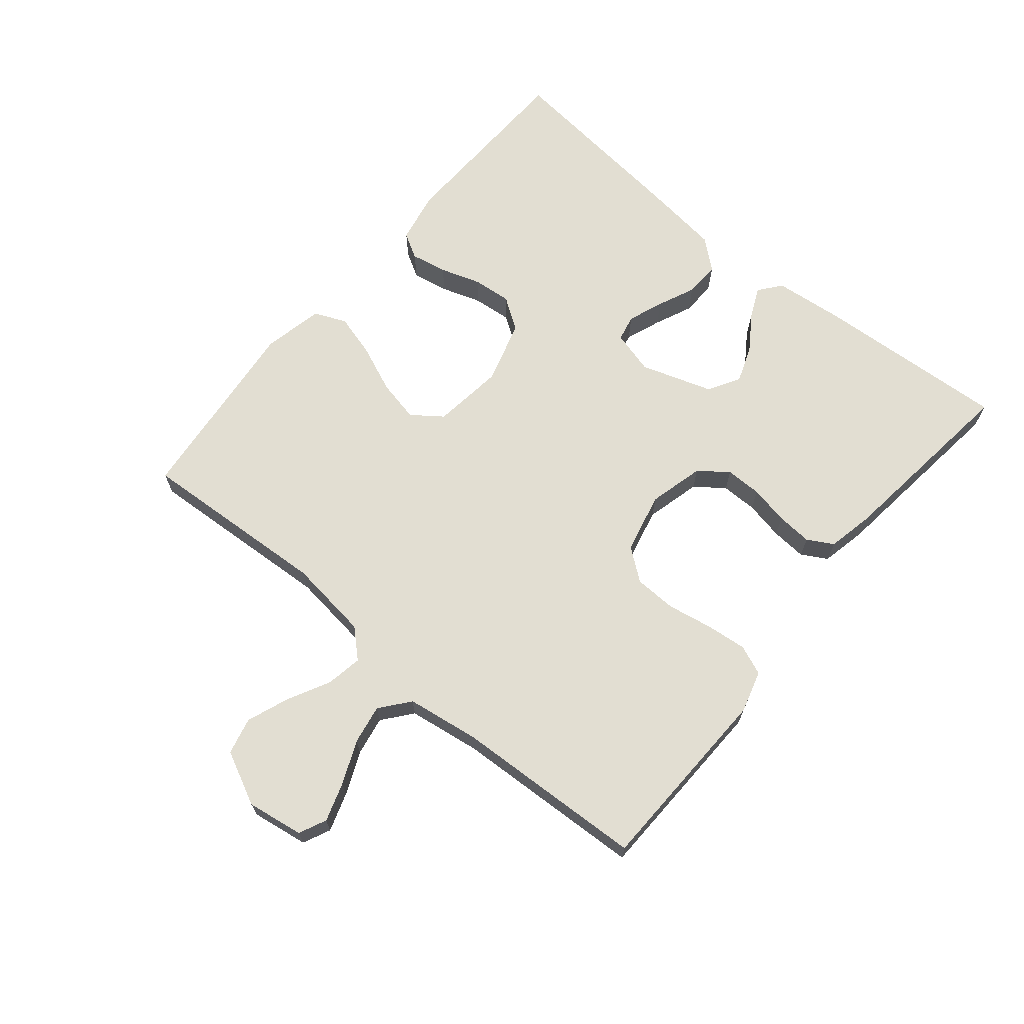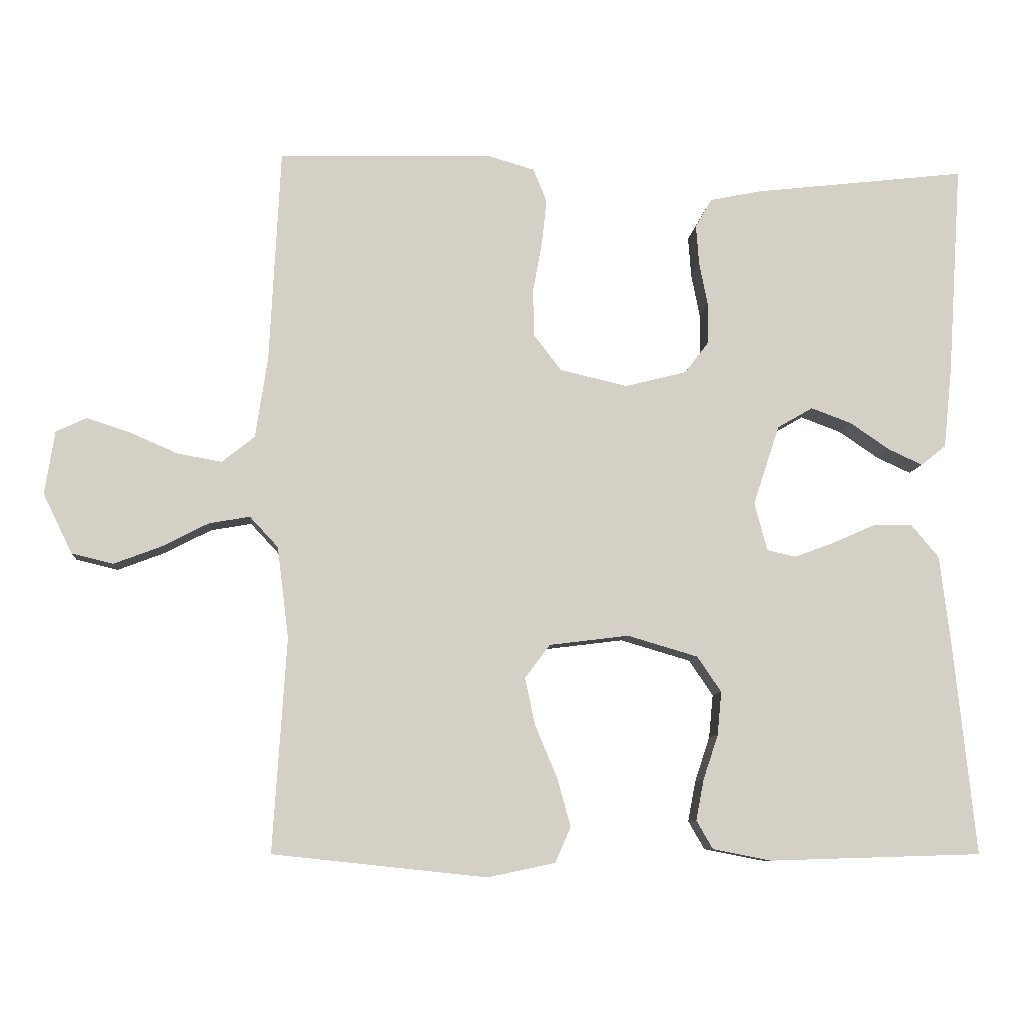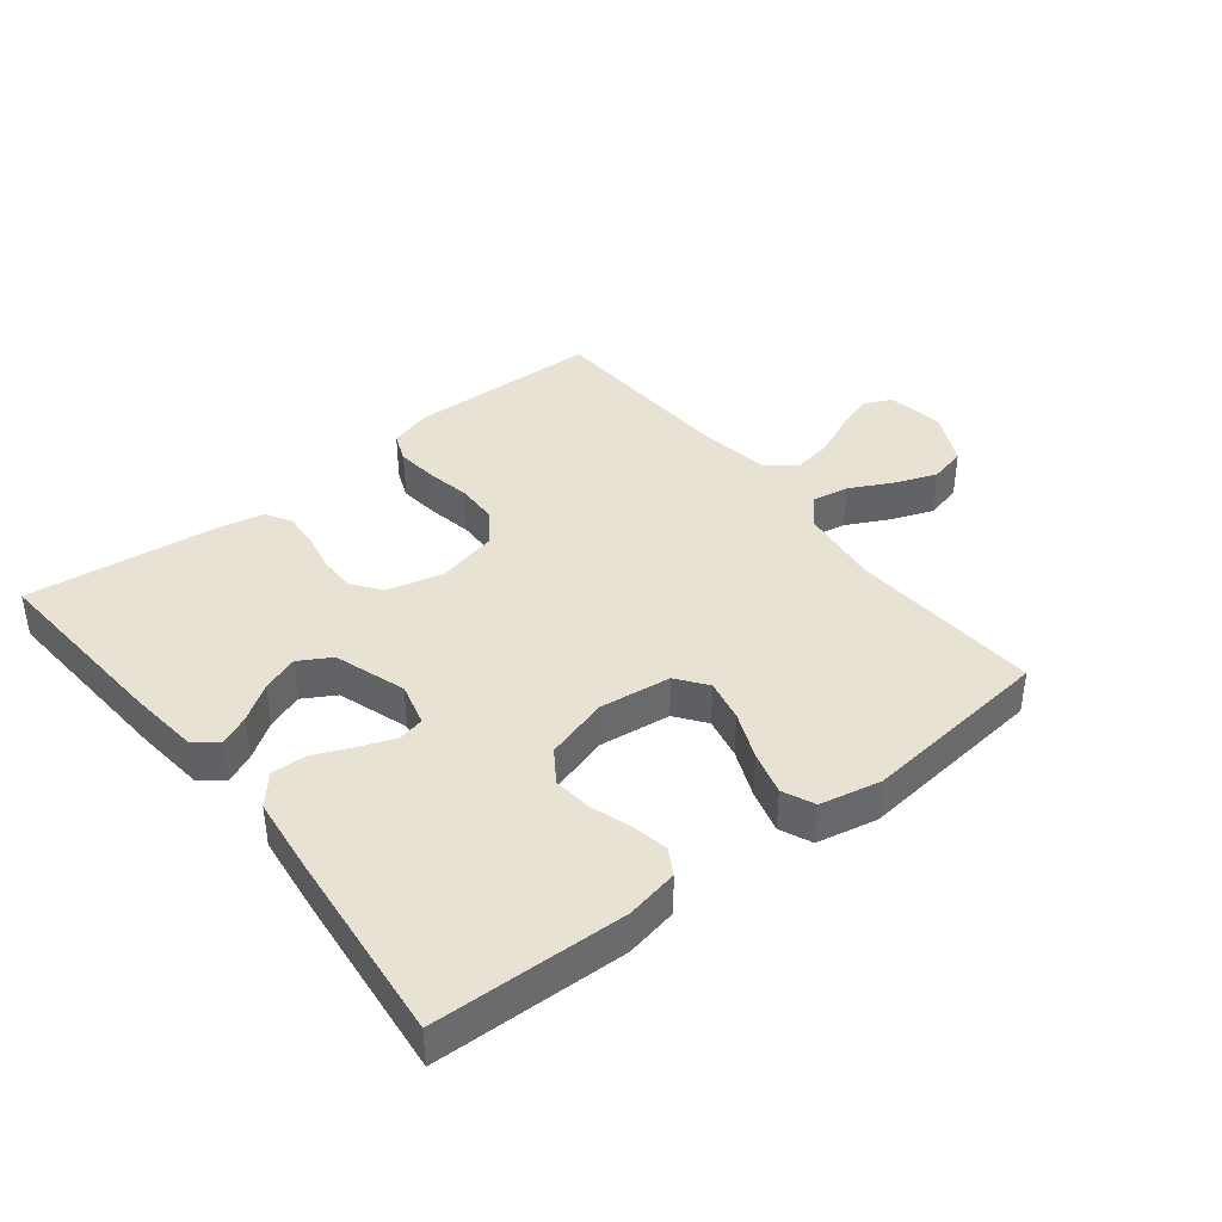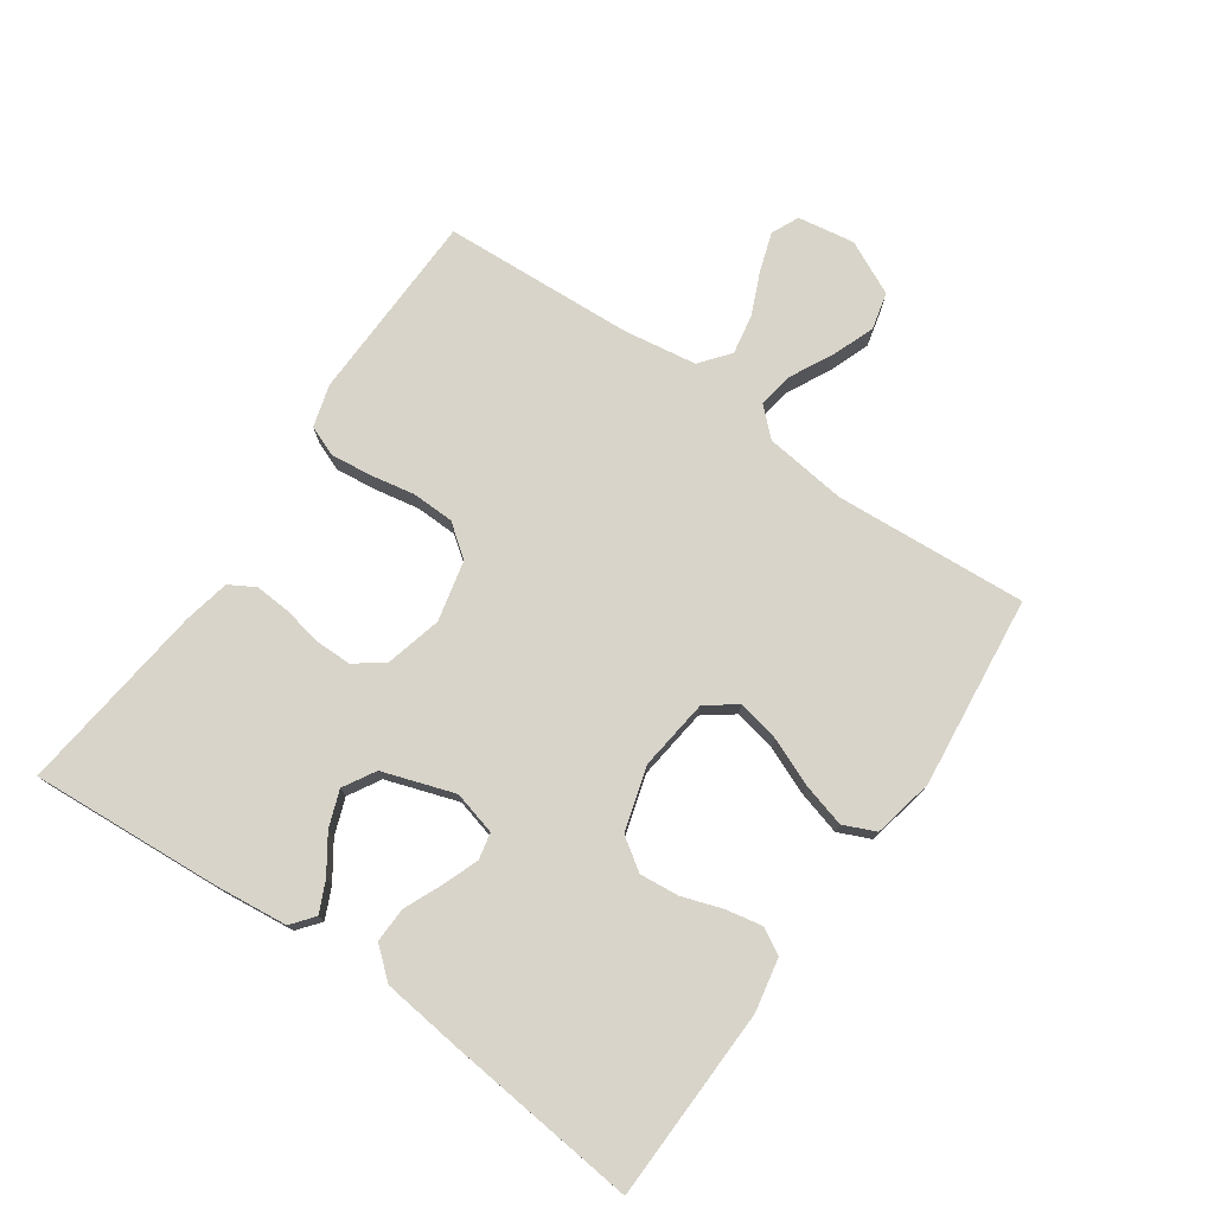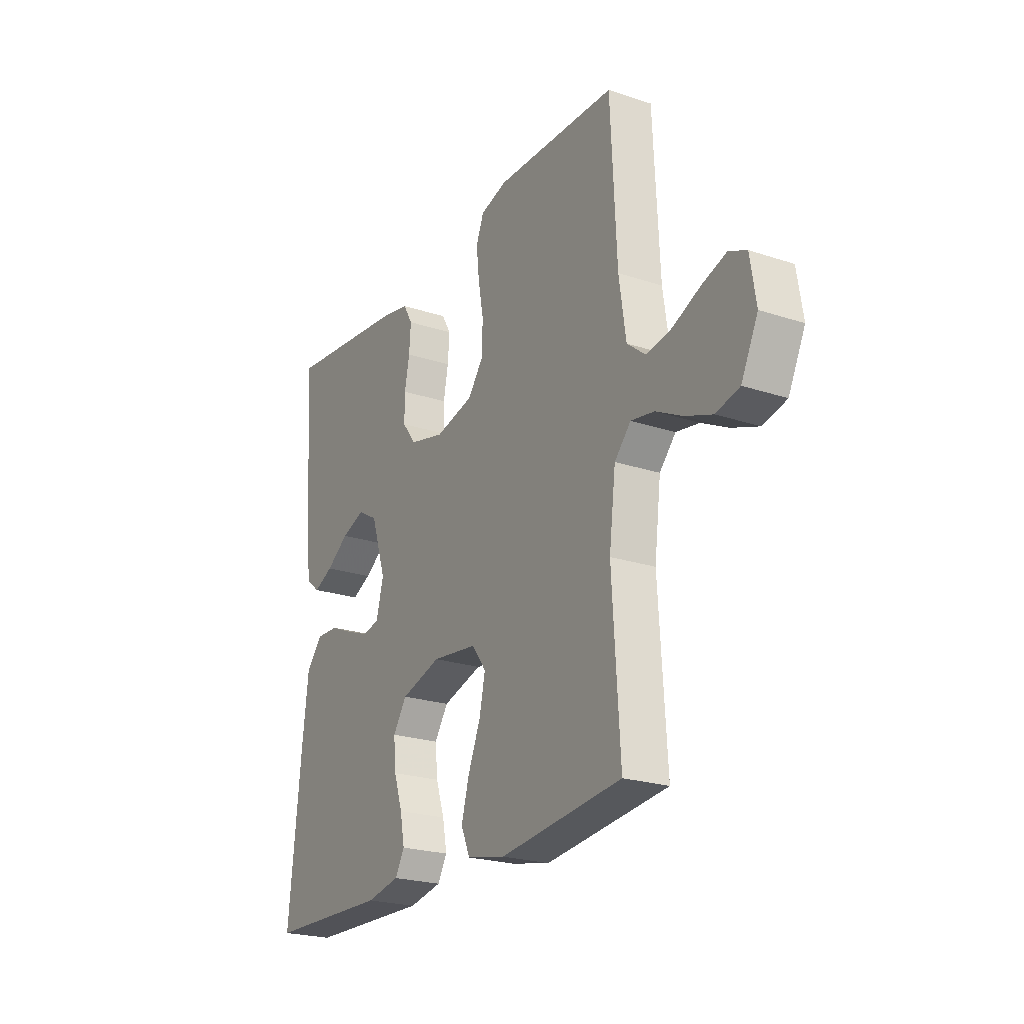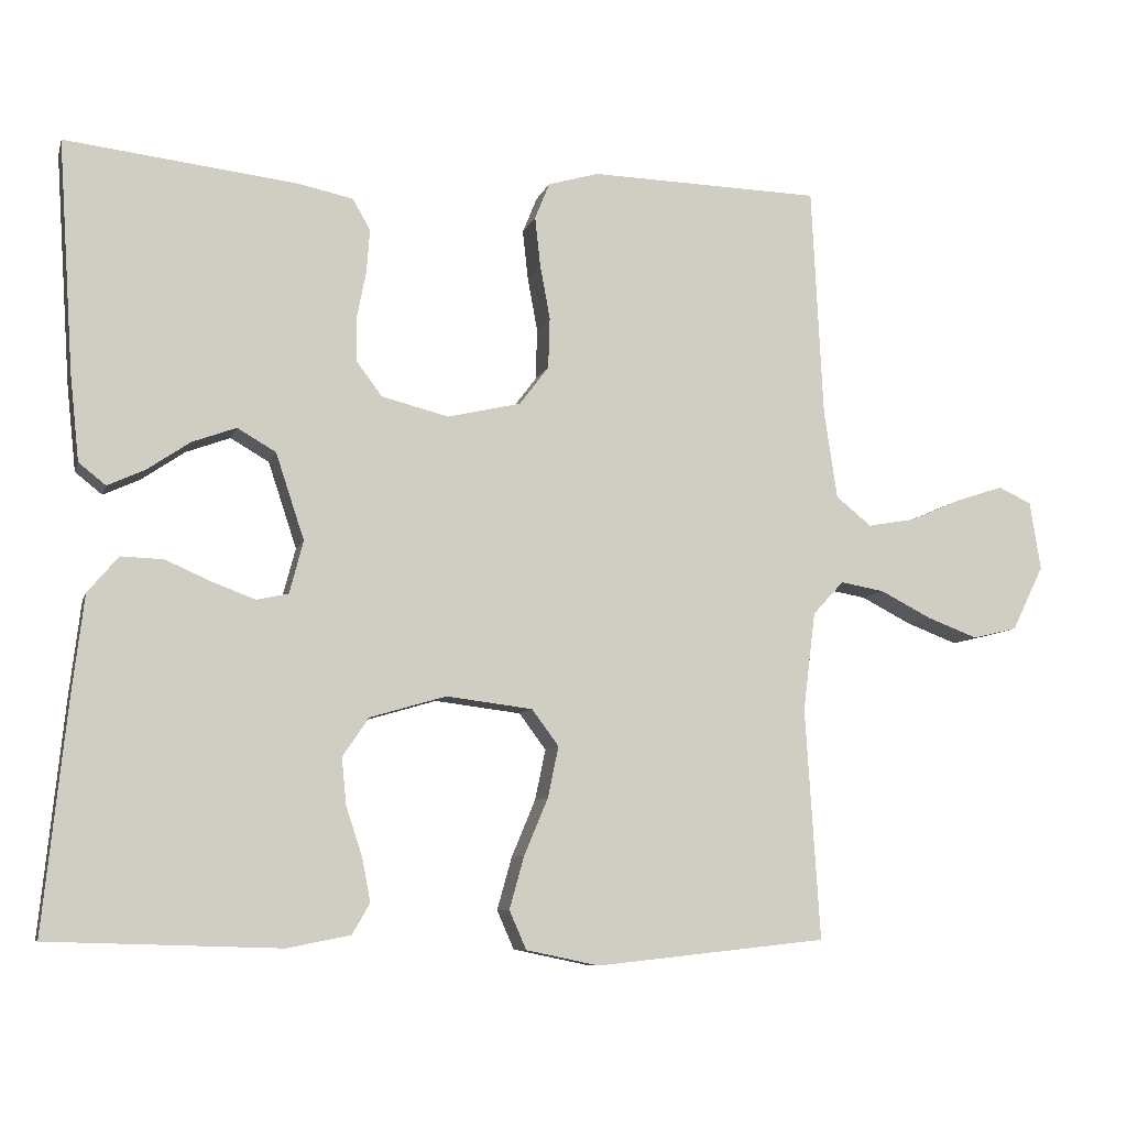
<metadata>
{"format":"obj","ext":"obj","renderer":"f3d","projection":"perspective","resolution":1024,"background":"white","views":[{"elev":67.8,"azim":-50.2,"up":"+Y"},{"elev":-8.6,"azim":-5.0,"up":"+Z"},{"elev":39.9,"azim":141.7,"up":"+Y"},{"elev":75.7,"azim":124.7,"up":"+Y"},{"elev":-23.0,"azim":-119.5,"up":"+Z"},{"elev":-8.1,"azim":165.7,"up":"+Z"}]}
</metadata>
<code>
v -0.5 0.07 0.5
v -0.2 0.07 0.508
v -0.134 0.07 0.489
v -0.115 0.07 0.442
v -0.122 0.07 0.378
v -0.135 0.07 0.307
v -0.133 0.07 0.241
v -0.095 0.07 0.191
v 0 0.07 0.169
v 0.087 0.07 0.191
v 0.121 0.07 0.236
v 0.121 0.07 0.293
v 0.109 0.07 0.354
v 0.105 0.07 0.41
v 0.128 0.07 0.45
v 0.2 0.07 0.465
v 0.5 0.07 0.5
v 0.48 0.07 0.2
v 0.468 0.07 0.088
v 0.433 0.07 0.06
v 0.385 0.07 0.082
v 0.329 0.07 0.12
v 0.272 0.07 0.141
v 0.222 0.07 0.112
v 0.185 0.07 0
v 0.203 0.07 -0.068
v 0.244 0.07 -0.077
v 0.3 0.07 -0.056
v 0.359 0.07 -0.03
v 0.414 0.07 -0.028
v 0.454 0.07 -0.075
v 0.469 0.07 -0.2
v 0.5 0.07 -0.5
v 0.2 0.07 -0.509
v 0.118 0.07 -0.493
v 0.095 0.07 -0.453
v 0.106 0.07 -0.396
v 0.127 0.07 -0.333
v 0.133 0.07 -0.272
v 0.099 0.07 -0.222
v 0 0.07 -0.193
v -0.112 0.07 -0.207
v -0.147 0.07 -0.254
v -0.133 0.07 -0.32
v -0.102 0.07 -0.394
v -0.083 0.07 -0.462
v -0.105 0.07 -0.512
v -0.2 0.07 -0.532
v -0.5 0.07 -0.5
v -0.481 0.07 -0.2
v -0.497 0.07 -0.072
v -0.537 0.07 -0.029
v -0.594 0.07 -0.039
v -0.66 0.07 -0.073
v -0.726 0.07 -0.098
v -0.784 0.07 -0.084
v -0.825 0.07 0
v -0.811 0.07 0.089
v -0.768 0.07 0.109
v -0.707 0.07 0.089
v -0.64 0.07 0.06
v -0.578 0.07 0.049
v -0.532 0.07 0.086
v -0.515 0.07 0.2
v -0.5 0 0.5
v -0.2 0 0.508
v -0.134 0 0.489
v -0.115 0 0.442
v -0.122 0 0.378
v -0.135 0 0.307
v -0.133 0 0.241
v -0.095 0 0.191
v 0 0 0.169
v 0.087 0 0.191
v 0.121 0 0.236
v 0.121 0 0.293
v 0.109 0 0.354
v 0.105 0 0.41
v 0.128 0 0.45
v 0.2 0 0.465
v 0.5 0 0.5
v 0.48 0 0.2
v 0.468 0 0.088
v 0.433 0 0.06
v 0.385 0 0.082
v 0.329 0 0.12
v 0.272 0 0.141
v 0.222 0 0.112
v 0.185 0 0
v 0.203 0 -0.068
v 0.244 0 -0.077
v 0.3 0 -0.056
v 0.359 0 -0.03
v 0.414 0 -0.028
v 0.454 0 -0.075
v 0.469 0 -0.2
v 0.5 0 -0.5
v 0.2 0 -0.509
v 0.118 0 -0.493
v 0.095 0 -0.453
v 0.106 0 -0.396
v 0.127 0 -0.333
v 0.133 0 -0.272
v 0.099 0 -0.222
v 0 0 -0.193
v -0.112 0 -0.207
v -0.147 0 -0.254
v -0.133 0 -0.32
v -0.102 0 -0.394
v -0.083 0 -0.462
v -0.105 0 -0.512
v -0.2 0 -0.532
v -0.5 0 -0.5
v -0.481 0 -0.2
v -0.497 0 -0.072
v -0.537 0 -0.029
v -0.594 0 -0.039
v -0.66 0 -0.073
v -0.726 0 -0.098
v -0.784 0 -0.084
v -0.825 0 0
v -0.811 0 0.089
v -0.768 0 0.109
v -0.707 0 0.089
v -0.64 0 0.06
v -0.578 0 0.049
v -0.532 0 0.086
v -0.515 0 0.2
f 58 59 60 61
f 58 61 62
f 57 58 62
f 56 57 62
f 53 54 55 56
f 53 56 62
f 52 53 62 63
f 47 48 49 50
f 47 50 51
f 44 45 46 47
f 43 44 47 51
f 42 43 51 52
f 35 36 37 38
f 35 38 39
f 34 35 39
f 33 34 39
f 32 33 39 40
f 28 29 30 31
f 27 28 31 32
f 26 27 32 40
f 19 20 21 22
f 19 22 23
f 18 19 23
f 17 18 23
f 16 17 23 24
f 12 13 14 15
f 11 12 15 16
f 3 4 5 6
f 1 2 3 6
f 64 1 6 7
f 63 64 7 8
f 41 42 52 63
f 41 63 8 9
f 25 26 40 41
f 25 41 9 10
f 11 16 24 25
f 10 11 25
f 125 124 123 122
f 126 125 122
f 126 122 121
f 126 121 120
f 120 119 118 117
f 126 120 117
f 127 126 117 116
f 114 113 112 111
f 115 114 111
f 111 110 109 108
f 115 111 108 107
f 116 115 107 106
f 102 101 100 99
f 103 102 99
f 103 99 98
f 103 98 97
f 104 103 97 96
f 95 94 93 92
f 96 95 92 91
f 104 96 91 90
f 86 85 84 83
f 87 86 83
f 87 83 82
f 87 82 81
f 88 87 81 80
f 79 78 77 76
f 80 79 76 75
f 70 69 68 67
f 70 67 66 65
f 71 70 65 128
f 72 71 128 127
f 127 116 106 105
f 73 72 127 105
f 105 104 90 89
f 74 73 105 89
f 89 88 80 75
f 89 75 74
f 1 65 66 2
f 2 66 67 3
f 3 67 68 4
f 4 68 69 5
f 5 69 70 6
f 6 70 71 7
f 7 71 72 8
f 8 72 73 9
f 9 73 74 10
f 10 74 75 11
f 11 75 76 12
f 12 76 77 13
f 13 77 78 14
f 14 78 79 15
f 15 79 80 16
f 16 80 81 17
f 17 81 82 18
f 18 82 83 19
f 19 83 84 20
f 20 84 85 21
f 21 85 86 22
f 22 86 87 23
f 23 87 88 24
f 24 88 89 25
f 25 89 90 26
f 26 90 91 27
f 27 91 92 28
f 28 92 93 29
f 29 93 94 30
f 30 94 95 31
f 31 95 96 32
f 32 96 97 33
f 33 97 98 34
f 34 98 99 35
f 35 99 100 36
f 36 100 101 37
f 37 101 102 38
f 38 102 103 39
f 39 103 104 40
f 40 104 105 41
f 41 105 106 42
f 42 106 107 43
f 43 107 108 44
f 44 108 109 45
f 45 109 110 46
f 46 110 111 47
f 47 111 112 48
f 48 112 113 49
f 49 113 114 50
f 50 114 115 51
f 51 115 116 52
f 52 116 117 53
f 53 117 118 54
f 54 118 119 55
f 55 119 120 56
f 56 120 121 57
f 57 121 122 58
f 58 122 123 59
f 59 123 124 60
f 60 124 125 61
f 61 125 126 62
f 62 126 127 63
f 63 127 128 64
f 64 128 65 1

</code>
